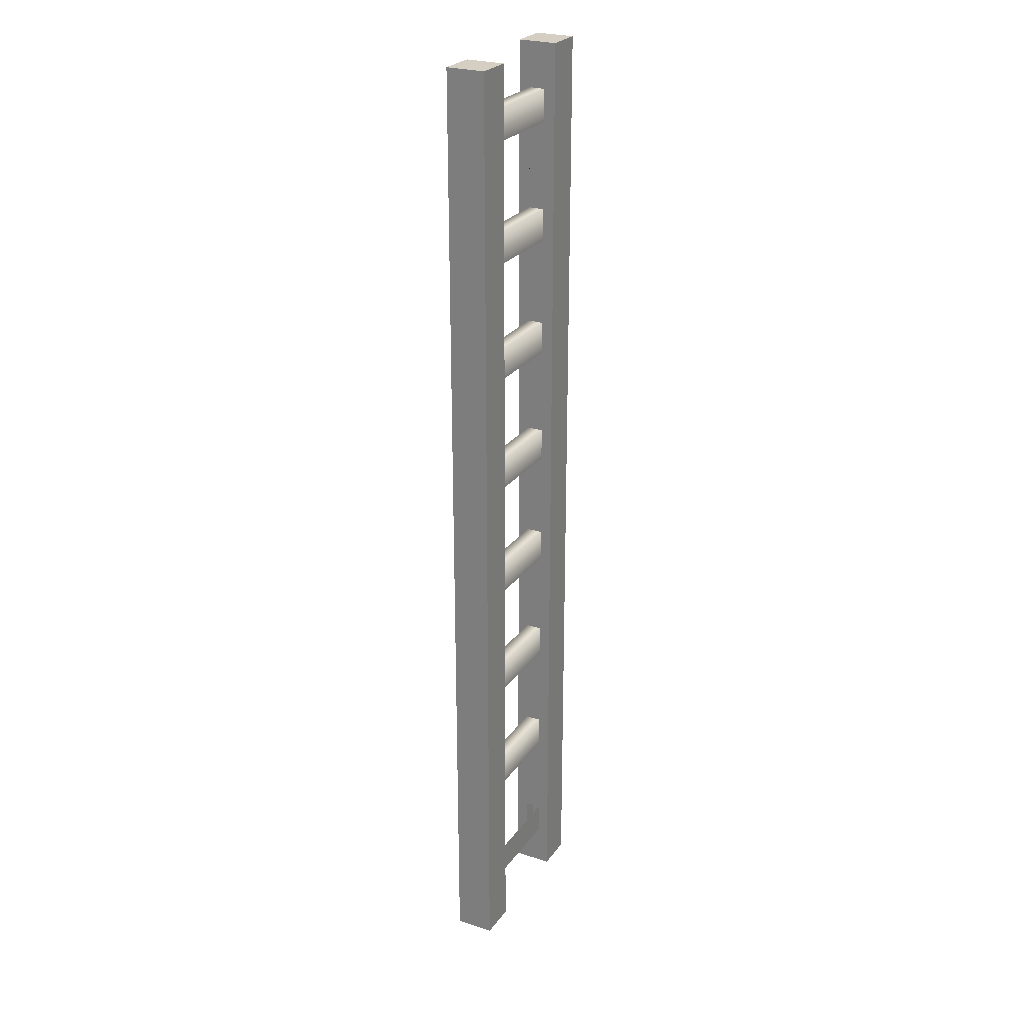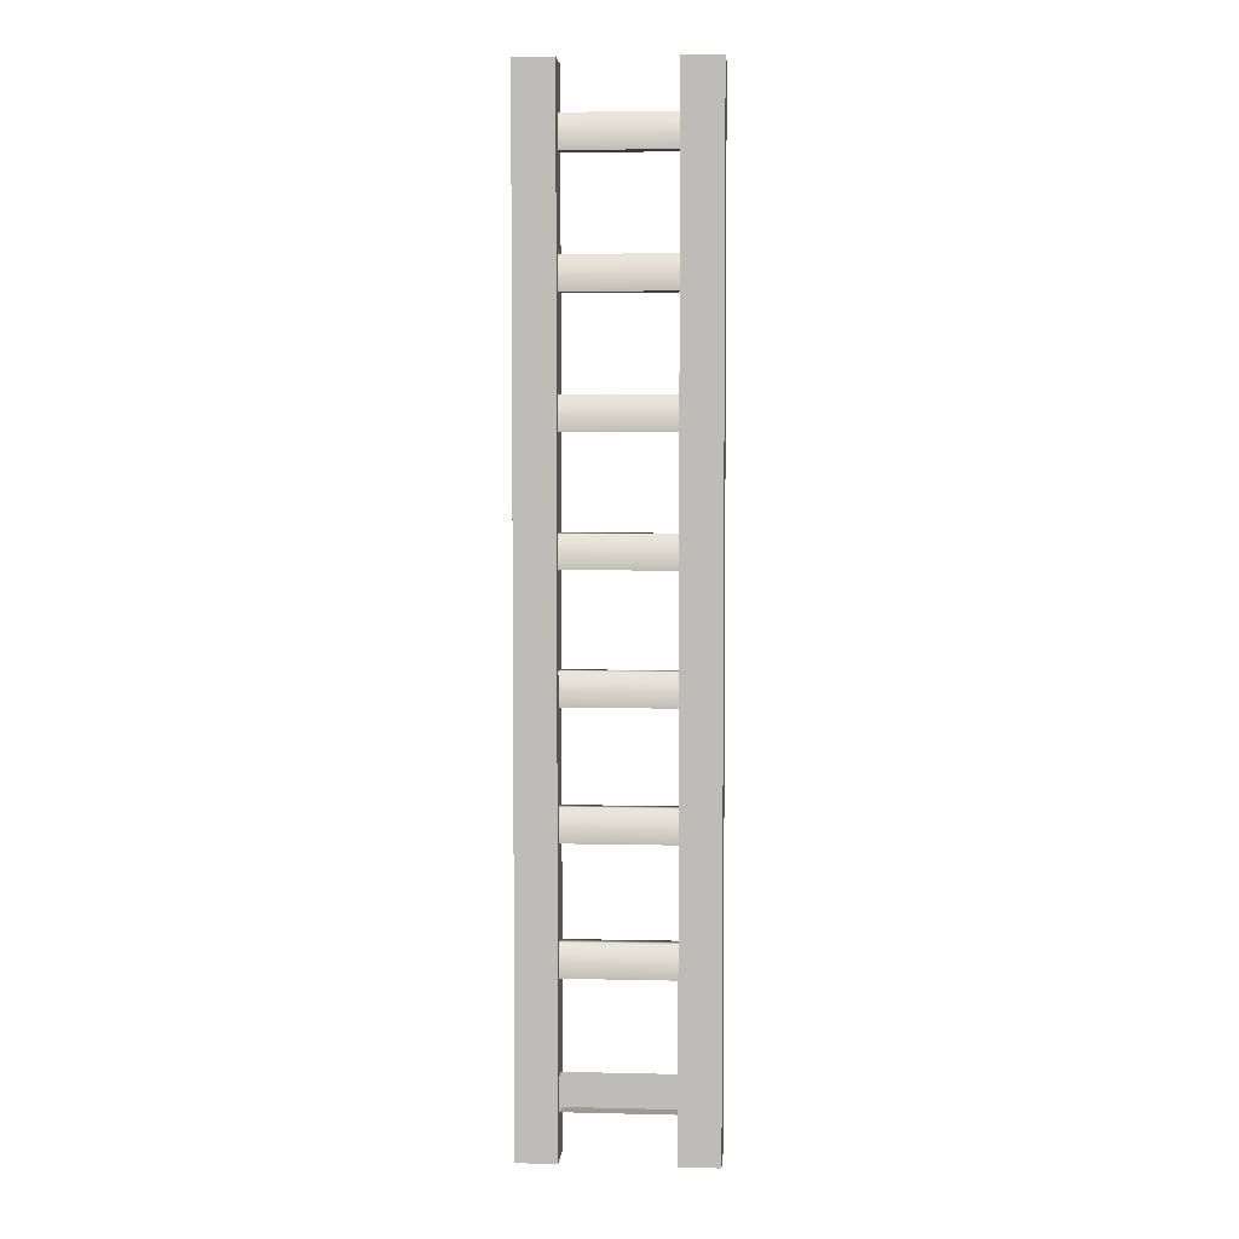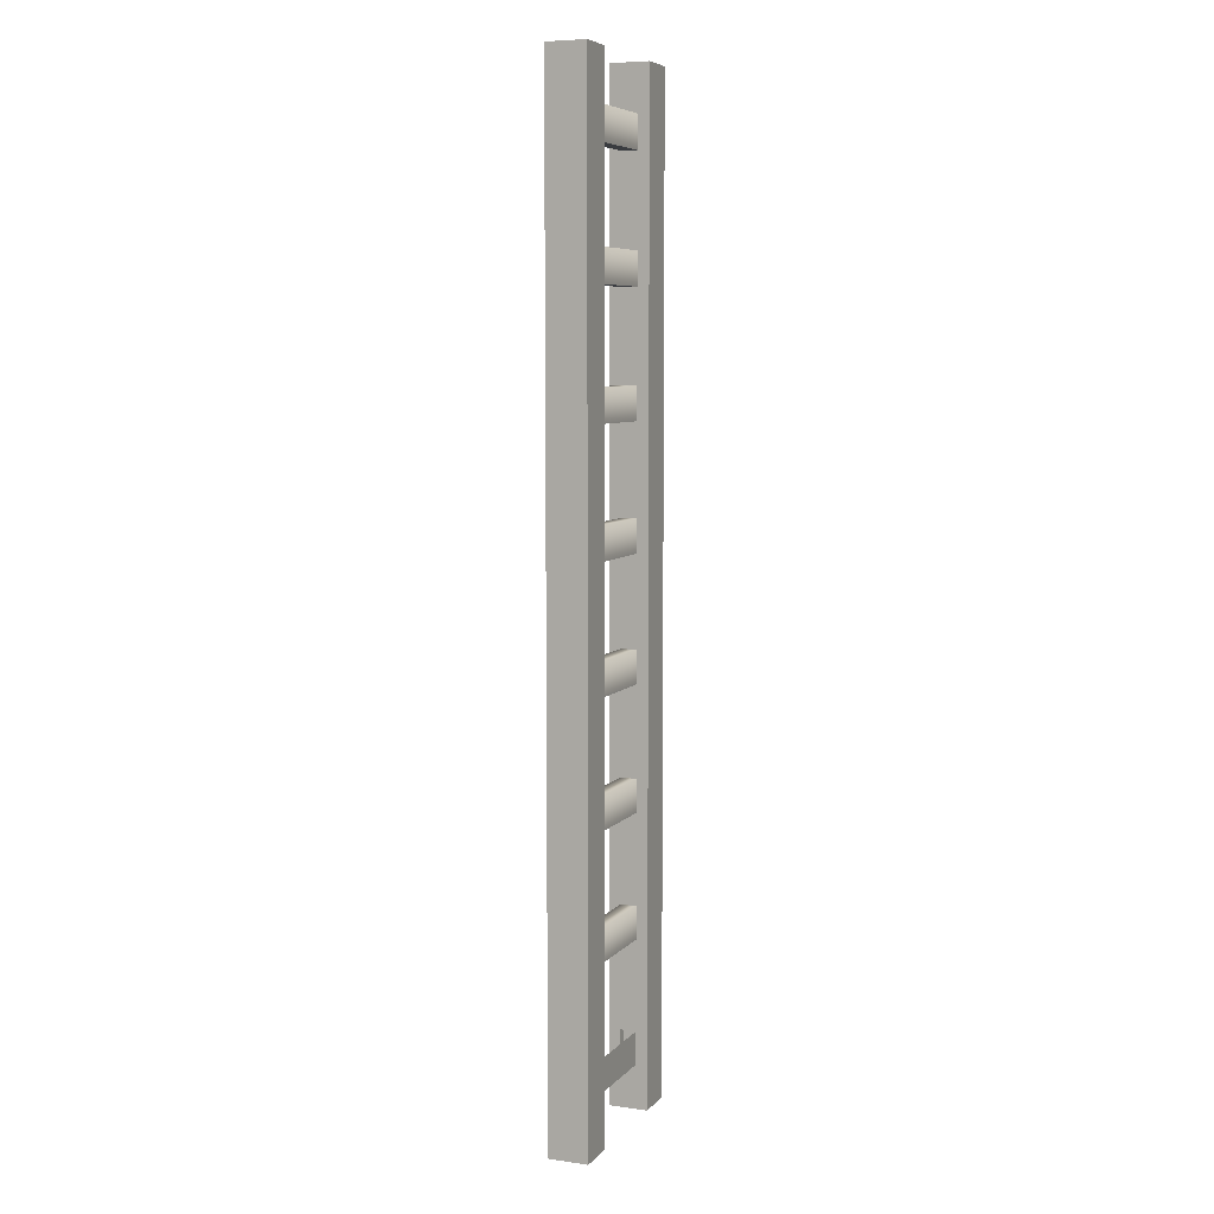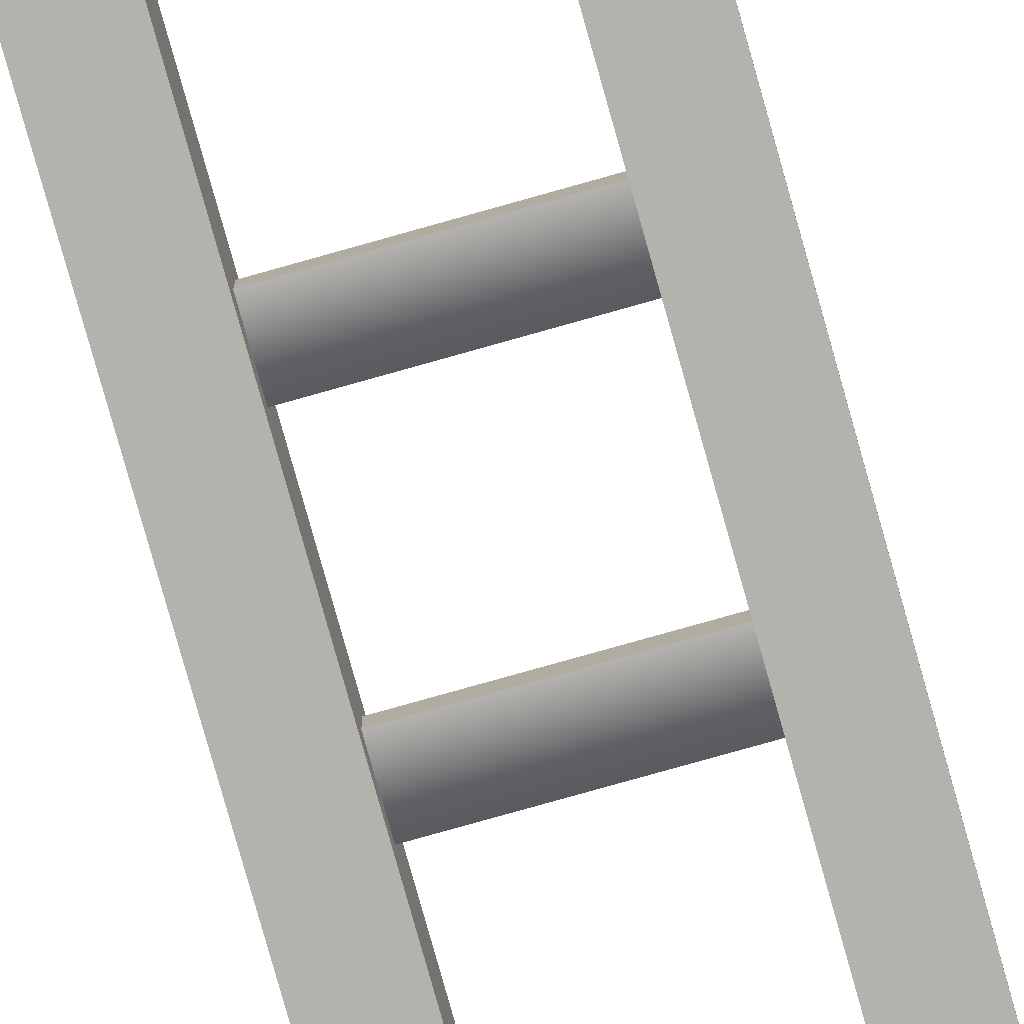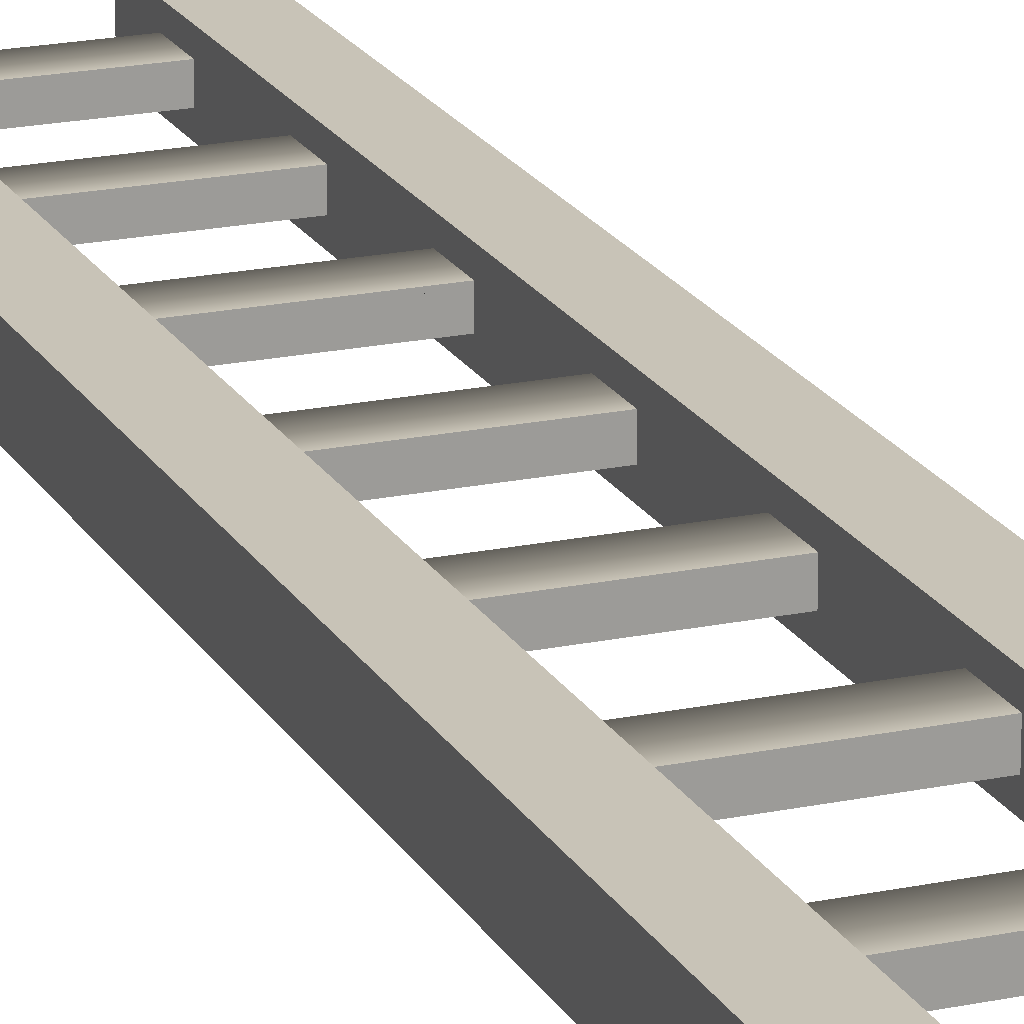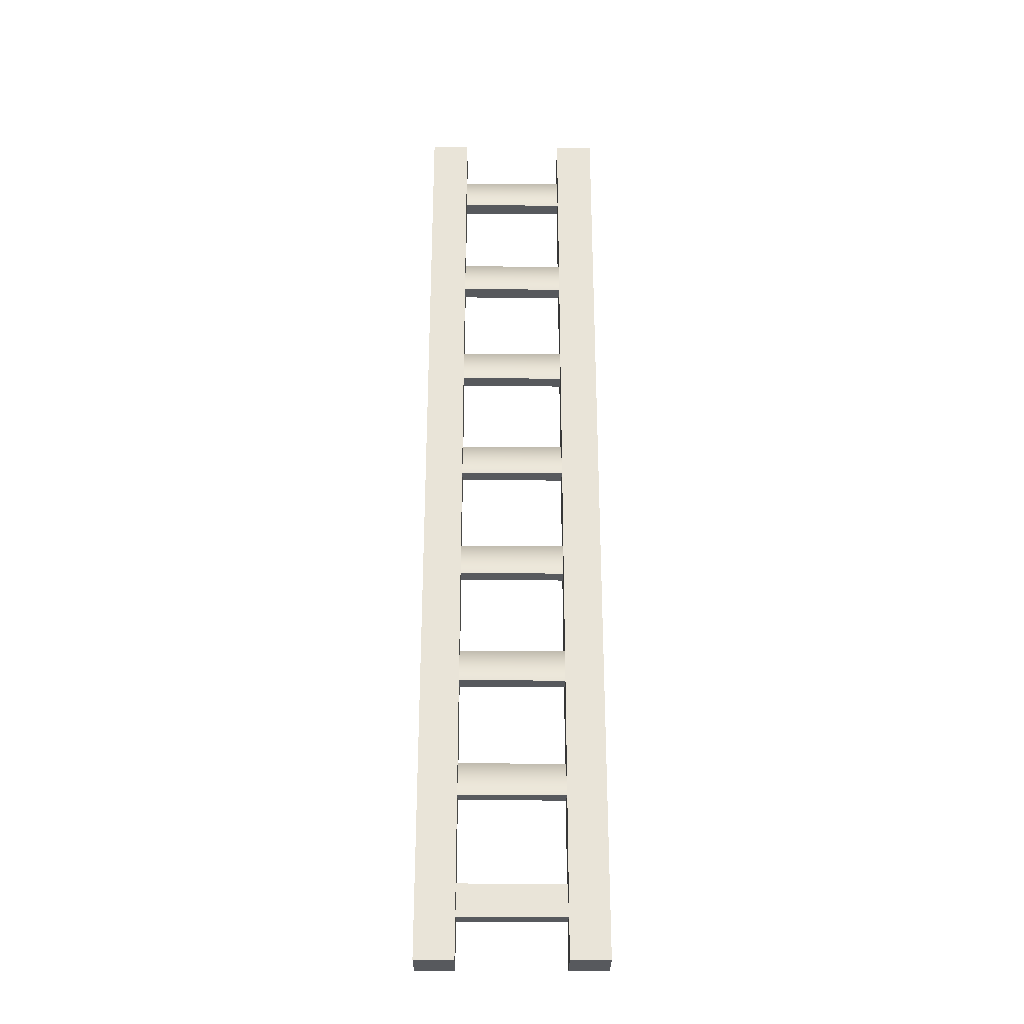
<metadata>
{"format":"obj","ext":"obj","renderer":"f3d","projection":"perspective","resolution":1024,"background":"white","views":[{"elev":25.7,"azim":-62.5,"up":"+Y"},{"elev":4.2,"azim":-175.5,"up":"+Y"},{"elev":6.9,"azim":-68.0,"up":"+Y"},{"elev":-79.5,"azim":15.7,"up":"+Z"},{"elev":19.7,"azim":-21.5,"up":"+Z"},{"elev":-29.2,"azim":-0.5,"up":"+Y"}]}
</metadata>
<code>
g ladderLong
v 0.11 0.9067 0.0164
v -0.11 0.9067 0.0164
v 0.11 0.9067 -0.0164
v -0.11 0.9067 -0.0164
v 0.11 0.09 0.0164
v -0.11 0.09 0.0164
v 0.11 0.1567 0.0164
v -0.11 0.1567 0.0164
v 0.11 0.59 0.0164
v -0.11 0.59 0.0164
v 0.11 0.6567 0.0164
v -0.11 0.6567 0.0164
v 0.11 0.34 0.0164
v 0.11 0.34 -0.0164
v -0.11 0.34 0.0164
v -0.11 0.34 -0.0164
v 0.11 0.09 -0.0164
v -0.11 0.09 -0.0164
v 0.11 0.59 -0.0164
v -0.11 0.59 -0.0164
v 0.11 0.4067 0.0164
v -0.11 0.4067 0.0164
v 0.11 0.6567 -0.0164
v -0.11 0.6567 -0.0164
v -0.11 0.84 -0.0164
v 0.11 0.84 -0.0164
v 0.11 0.84 0.0164
v -0.11 0.84 0.0164
v -0.11 0.4067 -0.0164
v 0.11 0.4067 -0.0164
v 0.11 1.09 0.0164
v 0.11 1.09 -0.0164
v -0.11 1.09 0.0164
v -0.11 1.09 -0.0164
v 0.11 1.59 0.0164
v 0.11 1.59 -0.0164
v -0.11 1.59 0.0164
v -0.11 1.59 -0.0164
v 0.11 1.907 0.0164
v -0.11 1.907 0.0164
v 0.11 1.907 -0.0164
v -0.11 1.907 -0.0164
v 0.11 1.657 0.0164
v -0.11 1.657 0.0164
v 0.11 1.657 -0.0164
v -0.11 1.657 -0.0164
v 0.11 1.157 0.0164
v -0.11 1.157 0.0164
v 0.11 1.34 0.0164
v 0.11 1.34 -0.0164
v -0.11 1.34 0.0164
v -0.11 1.34 -0.0164
v 0.11 1.407 0.0164
v -0.11 1.407 0.0164
v 0.11 1.407 -0.0164
v -0.11 1.407 -0.0164
v -0.11 1.157 -0.0164
v 0.11 1.157 -0.0164
v -0.11 1.84 -0.0164
v 0.11 1.84 -0.0164
v 0.11 1.84 0.0164
v -0.11 1.84 0.0164
v 0.19 -5.64e-18 0.04
v 0.11 -5.64e-18 0.04
v 0.19 2 0.04
v 0.11 2 0.04
v 0.19 2 -0.04
v 0.19 -5.64e-18 -0.04
v -0.19 -5.64e-18 -0.04
v -0.11 -5.64e-18 -0.04
v -0.19 2 -0.04
v -0.11 2 -0.04
v -0.19 -5.64e-18 0.04
v -0.19 2 0.04
v -0.11 -5.64e-18 0.04
v -0.11 2 0.04
v 0.11 -5.64e-18 -0.04
v 0.11 2 -0.04
v -0.11 0.1567 -0.0164
v 0.11 0.1567 -0.0164
f 3 2 1
f 2 3 4
f 7 6 5
f 6 7 8
f 11 10 9
f 10 11 12
f 15 14 13
f 14 15 16
f 6 17 5
f 17 6 18
f 10 19 9
f 19 10 20
f 21 15 13
f 15 21 22
f 23 12 11
f 12 23 24
f 24 19 20
f 19 24 23
f 4 26 25
f 26 4 3
f 28 26 27
f 26 28 25
f 29 14 16
f 14 29 30
f 30 22 21
f 22 30 29
f 1 28 27
f 28 1 2
f 33 32 31
f 32 33 34
f 37 36 35
f 36 37 38
f 41 40 39
f 40 41 42
f 45 44 43
f 44 45 46
f 47 33 31
f 33 47 48
f 43 37 35
f 37 43 44
f 51 50 49
f 50 51 52
f 53 51 49
f 51 53 54
f 55 54 53
f 54 55 56
f 57 32 34
f 32 57 58
f 42 60 59
f 60 42 41
f 46 36 38
f 36 46 45
f 62 60 61
f 60 62 59
f 56 50 52
f 50 56 55
f 58 48 47
f 48 58 57
f 39 62 61
f 62 39 40
f 65 64 63
f 64 65 66
f 65 68 67
f 68 65 63
f 71 70 69
f 70 71 72
f 73 71 69
f 71 73 74
f 76 73 75
f 73 76 74
f 78 68 77
f 68 78 67
f 67 66 65
f 66 67 78
f 72 74 76
f 74 72 71
f 42 76 40
f 40 76 62
f 42 72 76
f 72 42 70
f 18 70 42
f 18 42 59
f 70 18 75
f 62 46 59
f 18 59 46
f 46 62 44
f 62 76 44
f 18 46 38
f 44 76 37
f 75 18 6
f 75 6 76
f 8 76 6
f 18 38 56
f 37 56 38
f 18 56 52
f 56 37 54
f 37 76 54
f 18 52 57
f 18 57 34
f 54 76 51
f 51 57 52
f 51 76 48
f 57 51 48
f 48 76 33
f 33 4 34
f 18 34 4
f 4 33 2
f 33 76 2
f 18 4 25
f 2 76 28
f 28 24 25
f 18 25 24
f 24 28 12
f 28 76 12
f 18 24 20
f 12 76 10
f 18 20 29
f 10 29 20
f 18 29 16
f 29 10 22
f 10 76 22
f 18 16 79
f 22 76 15
f 15 79 16
f 15 76 8
f 79 15 8
f 77 17 78
f 41 78 17
f 78 41 66
f 17 77 64
f 17 64 5
f 5 64 7
f 41 17 80
f 66 41 39
f 66 39 64
f 61 64 39
f 7 14 80
f 41 80 14
f 14 7 13
f 7 64 13
f 41 14 30
f 13 64 21
f 43 64 61
f 60 43 61
f 35 64 43
f 43 60 45
f 41 45 60
f 53 64 35
f 21 64 9
f 41 36 45
f 36 53 35
f 41 55 36
f 53 36 55
f 41 50 55
f 49 64 53
f 19 21 9
f 21 19 30
f 41 30 19
f 41 19 23
f 9 64 11
f 50 47 49
f 47 64 49
f 47 50 58
f 41 58 50
f 31 64 47
f 41 32 58
f 41 23 26
f 11 26 23
f 41 26 3
f 41 3 32
f 26 11 27
f 11 64 27
f 1 32 3
f 32 1 31
f 27 64 1
f 1 64 31
f 73 70 75
f 70 73 69
f 64 68 63
f 68 64 77

</code>
